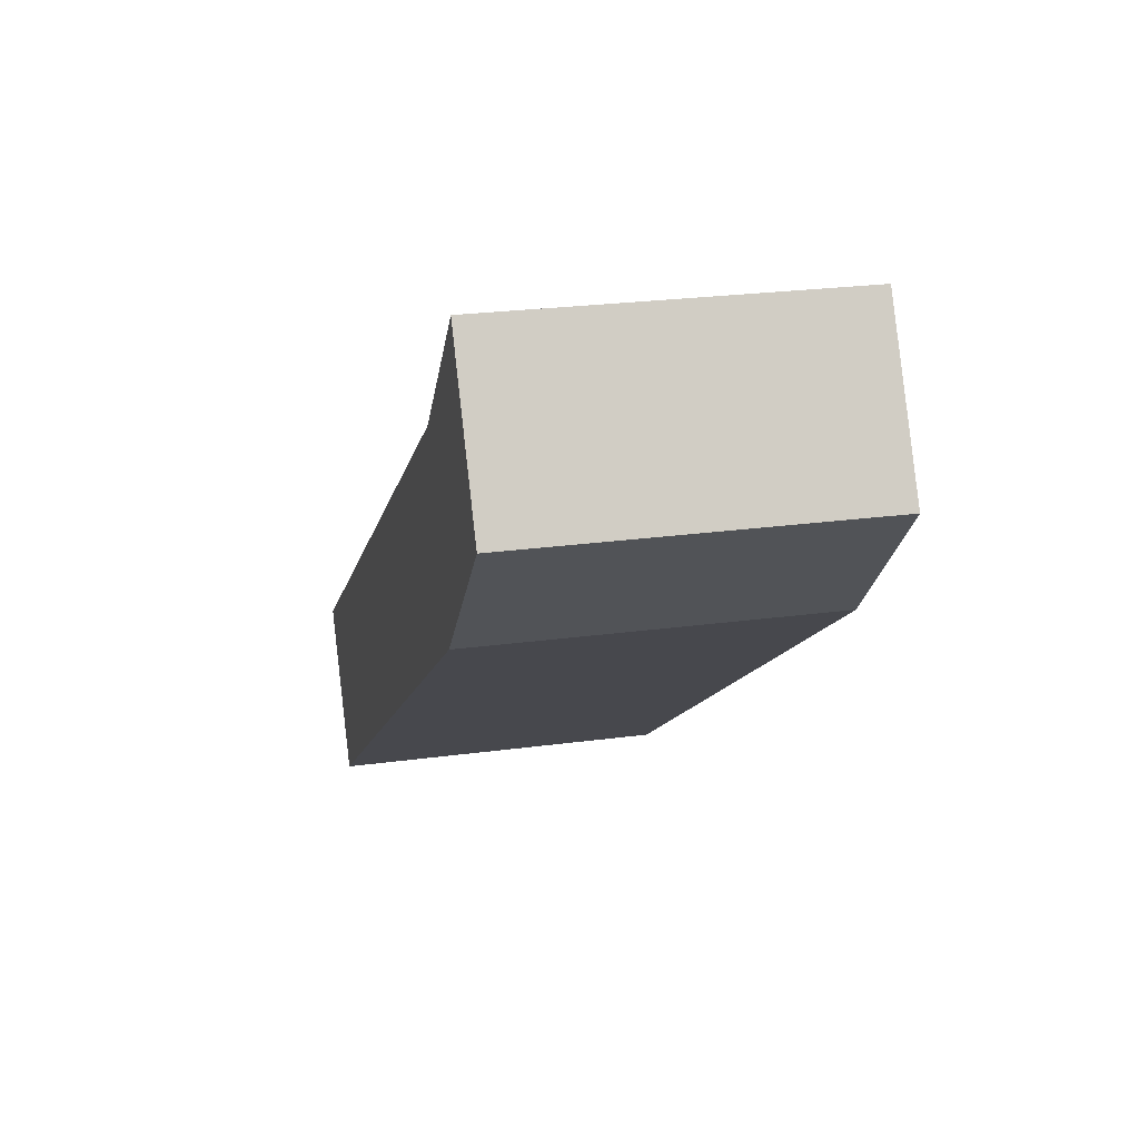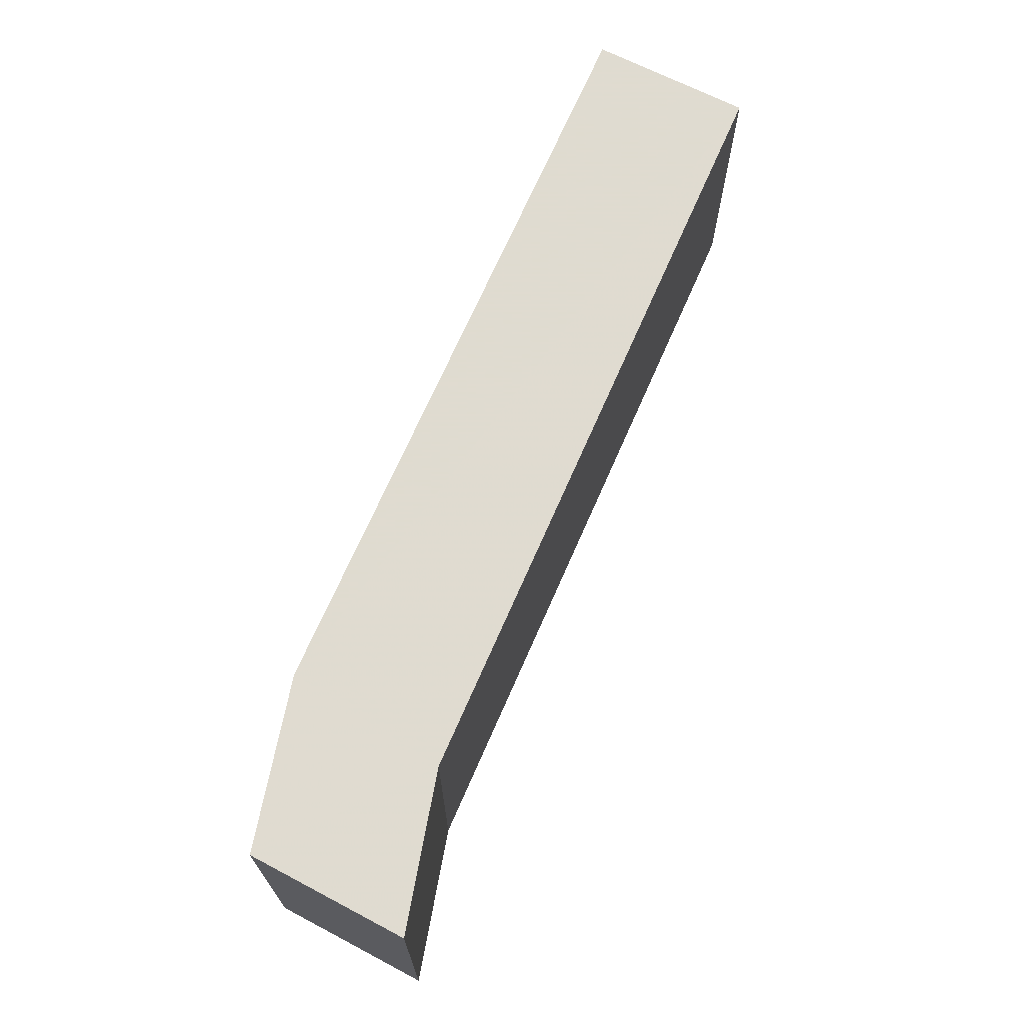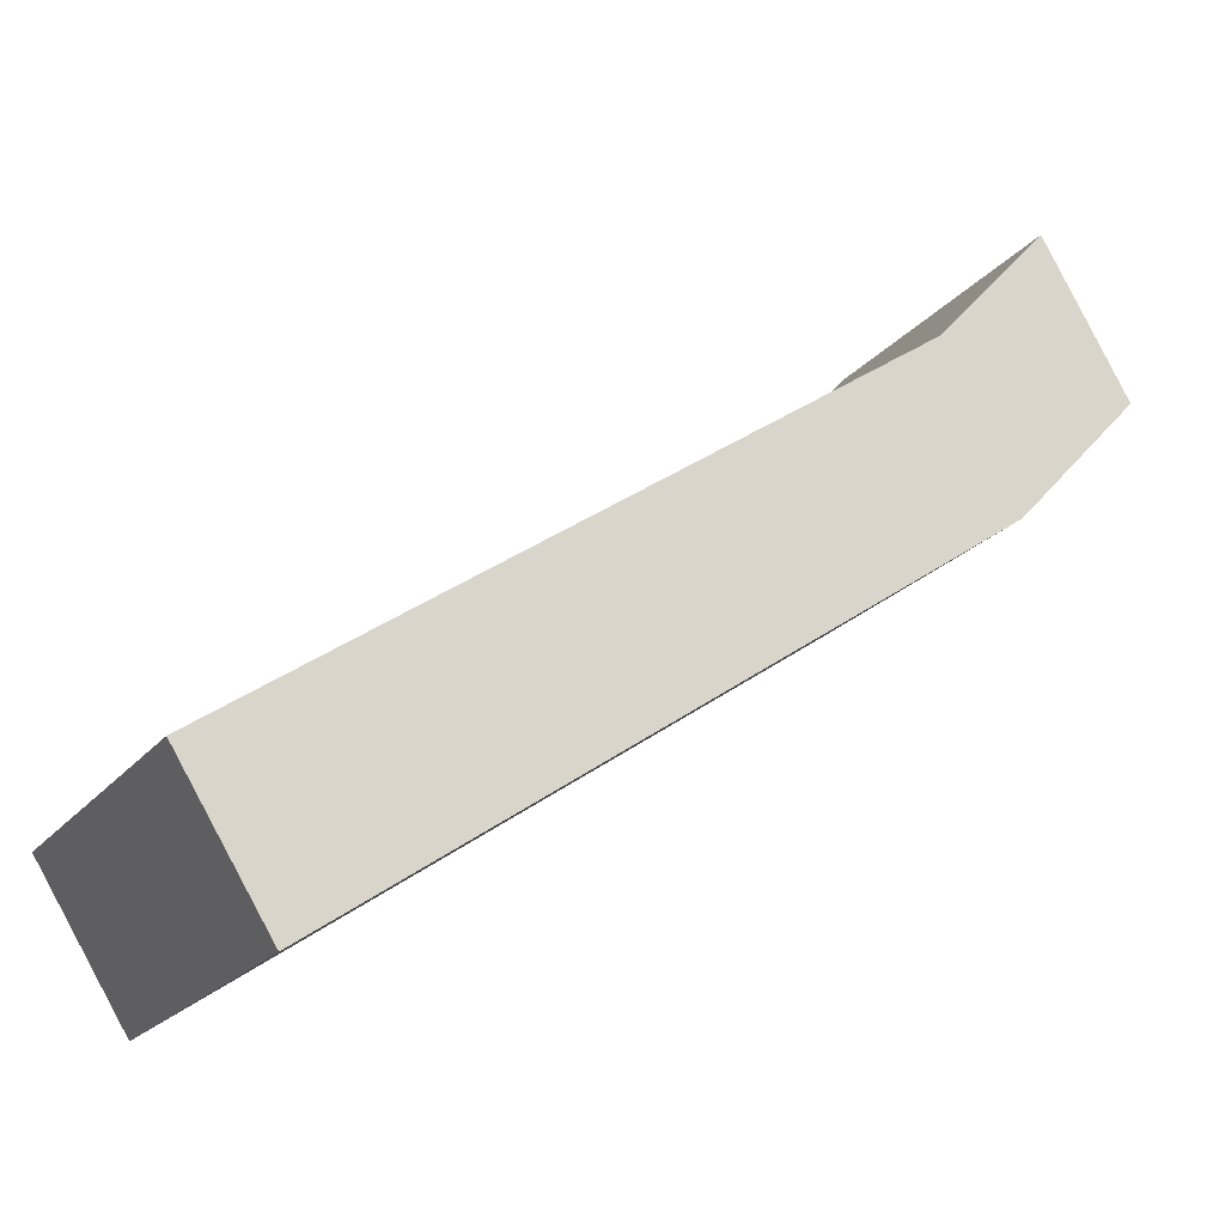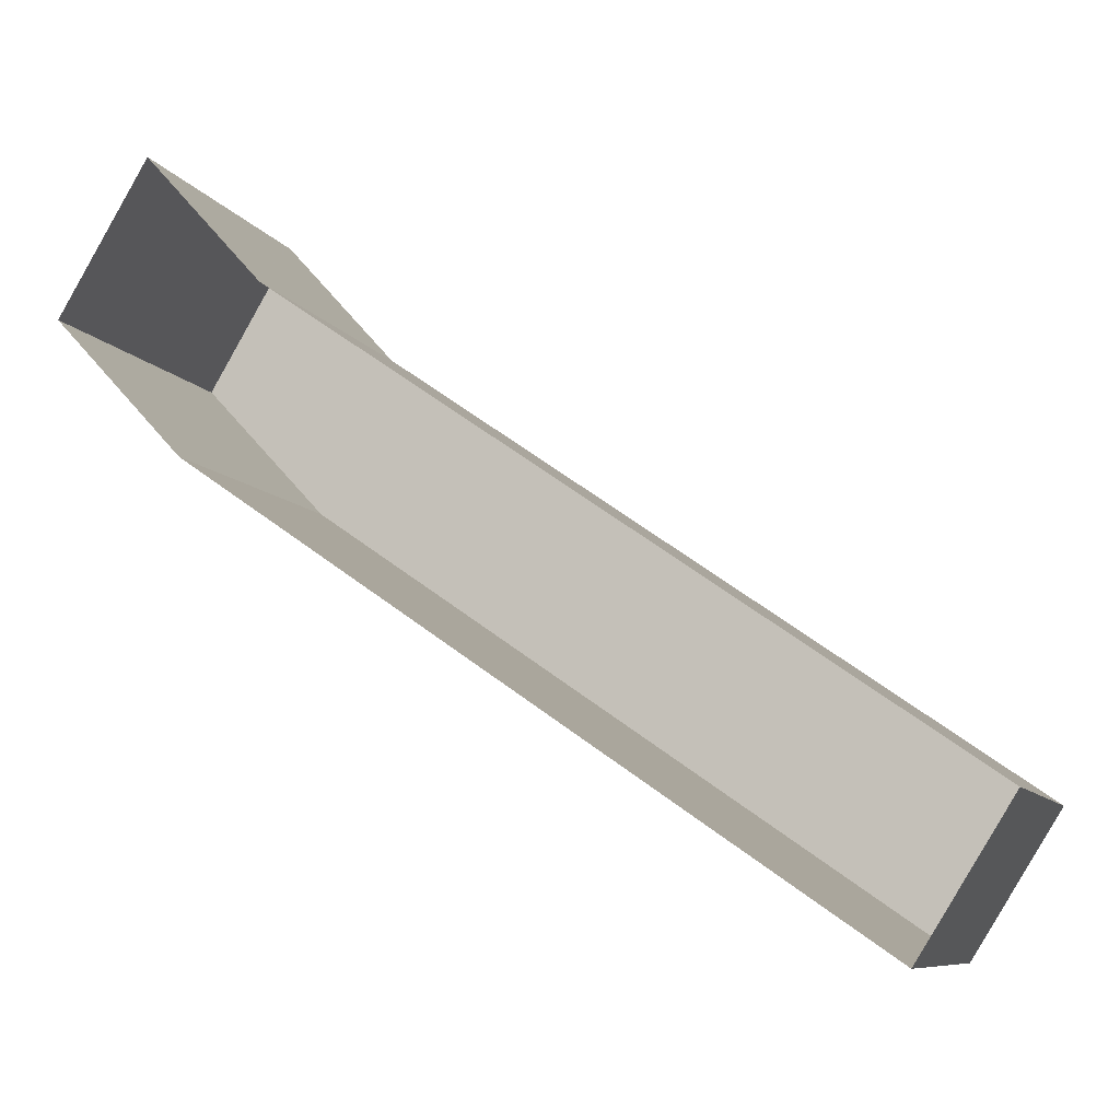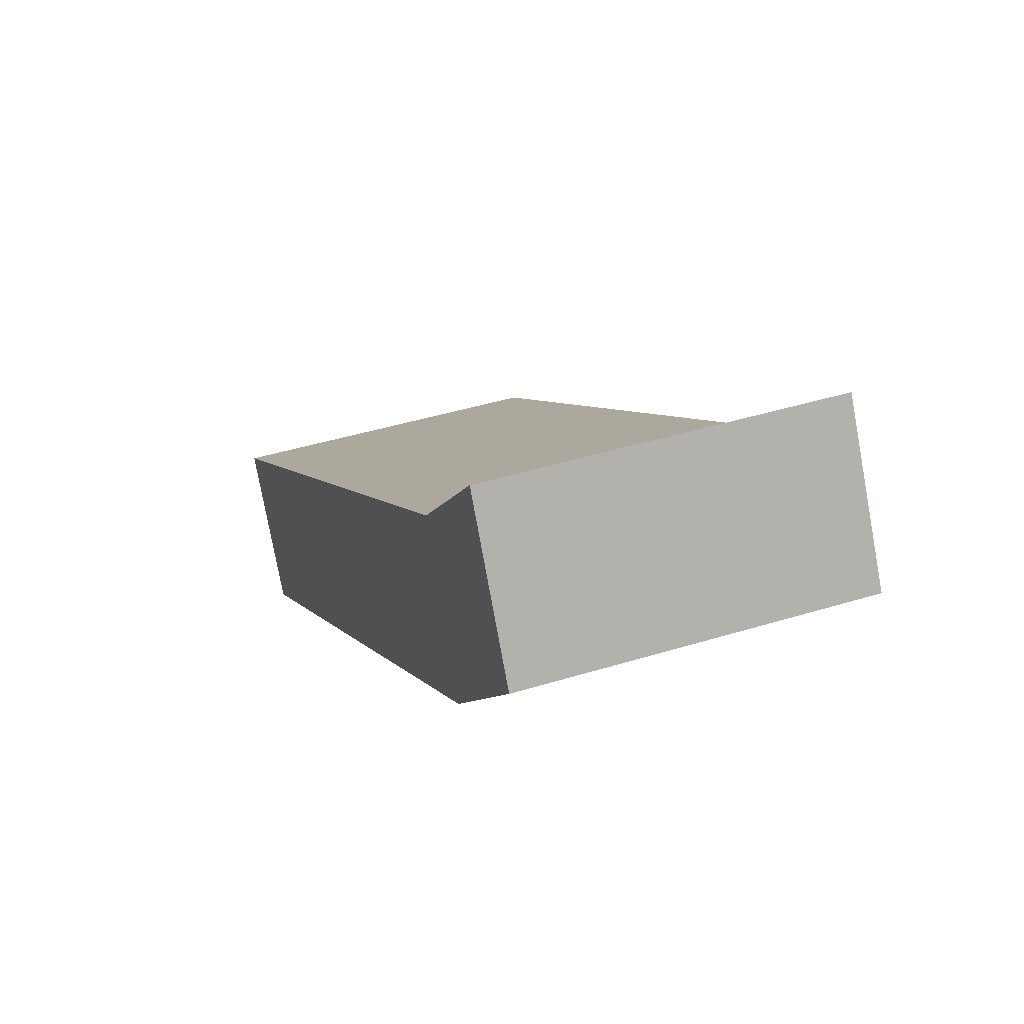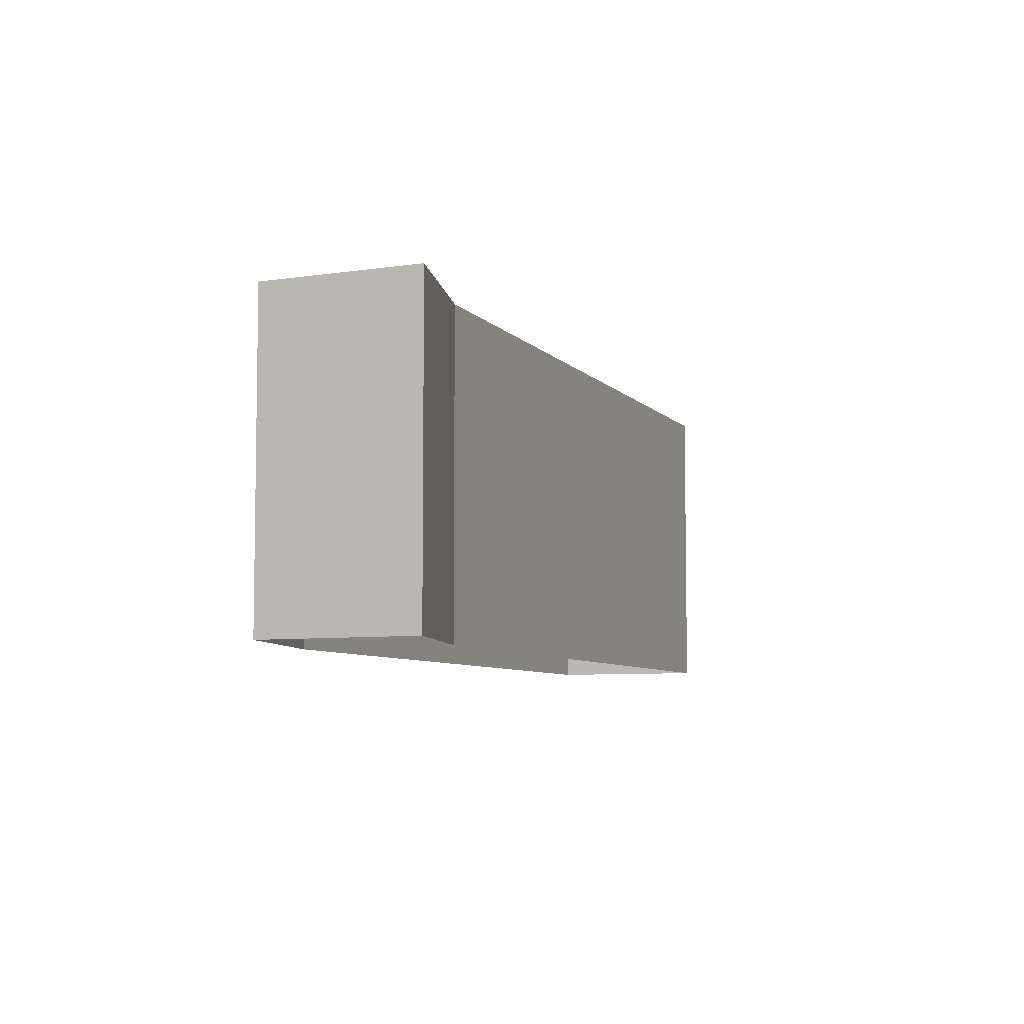
<metadata>
{"format":"obj","ext":"obj","renderer":"f3d","projection":"perspective","resolution":1024,"background":"white","views":[{"elev":24.3,"azim":77.3,"up":"+Y"},{"elev":70.2,"azim":148.5,"up":"+Z"},{"elev":-21.0,"azim":-27.4,"up":"+Y"},{"elev":-8.4,"azim":-162.7,"up":"+Y"},{"elev":41.6,"azim":69.5,"up":"+Y"},{"elev":-6.5,"azim":145.5,"up":"+Z"}]}
</metadata>
<code>
v -1.228e+04 -3.79e+04 38.54
v -1.229e+04 -3.79e+04 38.54
v -1.229e+04 -3.791e+04 38.54
v -1.231e+04 -3.792e+04 38.54
v -1.231e+04 -3.792e+04 38.54
v -1.228e+04 -3.79e+04 38.54
v -1.229e+04 -3.791e+04 26.14
v -1.228e+04 -3.79e+04 26.14
v -1.231e+04 -3.792e+04 26.14
v -1.231e+04 -3.792e+04 26.14
v -1.229e+04 -3.79e+04 26.14
v -1.228e+04 -3.79e+04 26.14
f 1 7 8
f 1 3 7
f 3 9 7
f 3 4 9
f 4 10 9
f 4 5 10
f 2 11 10
f 5 2 10
f 6 12 11
f 2 6 11
f 1 8 12
f 6 1 12
f 1 2 3
f 4 3 5
f 1 6 2
f 3 2 5

</code>
